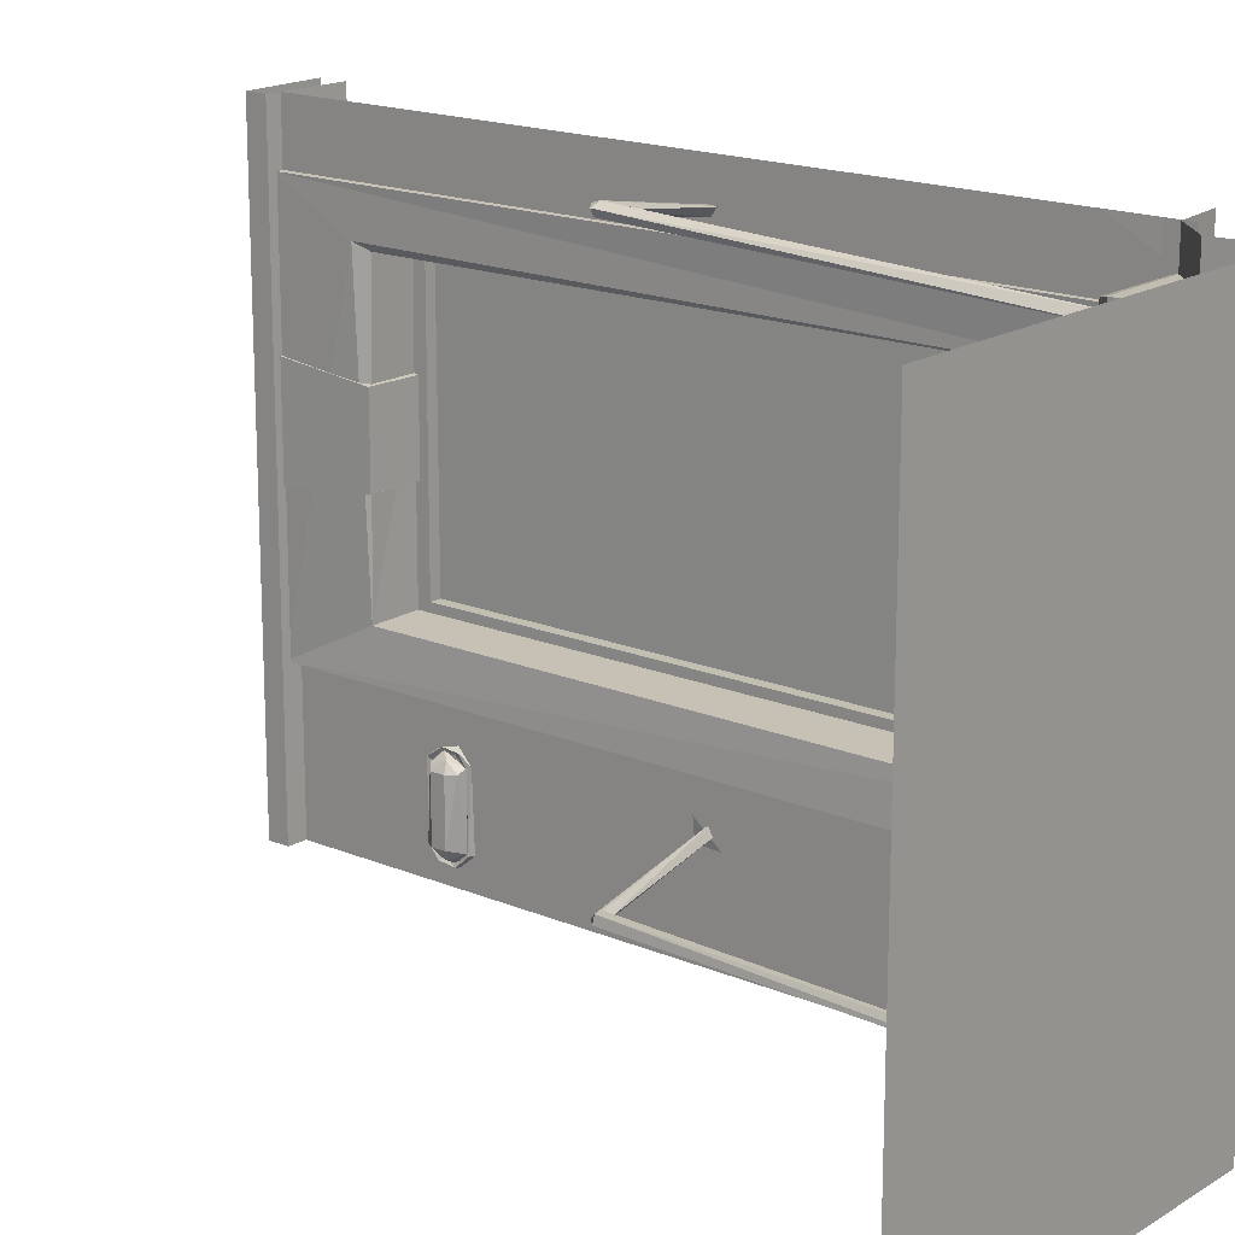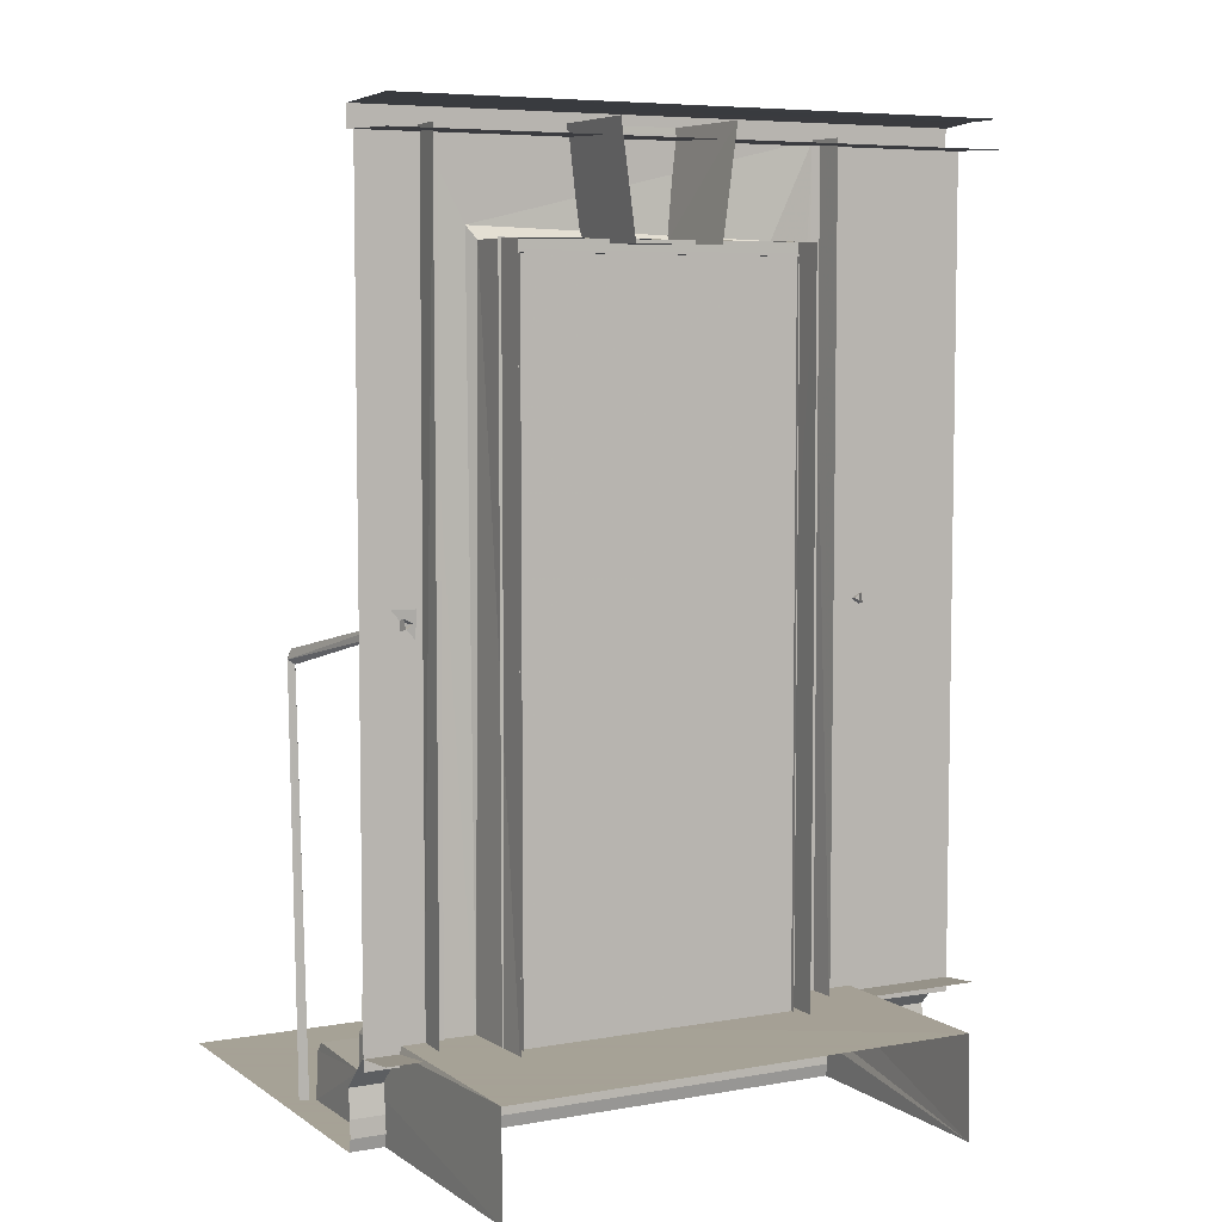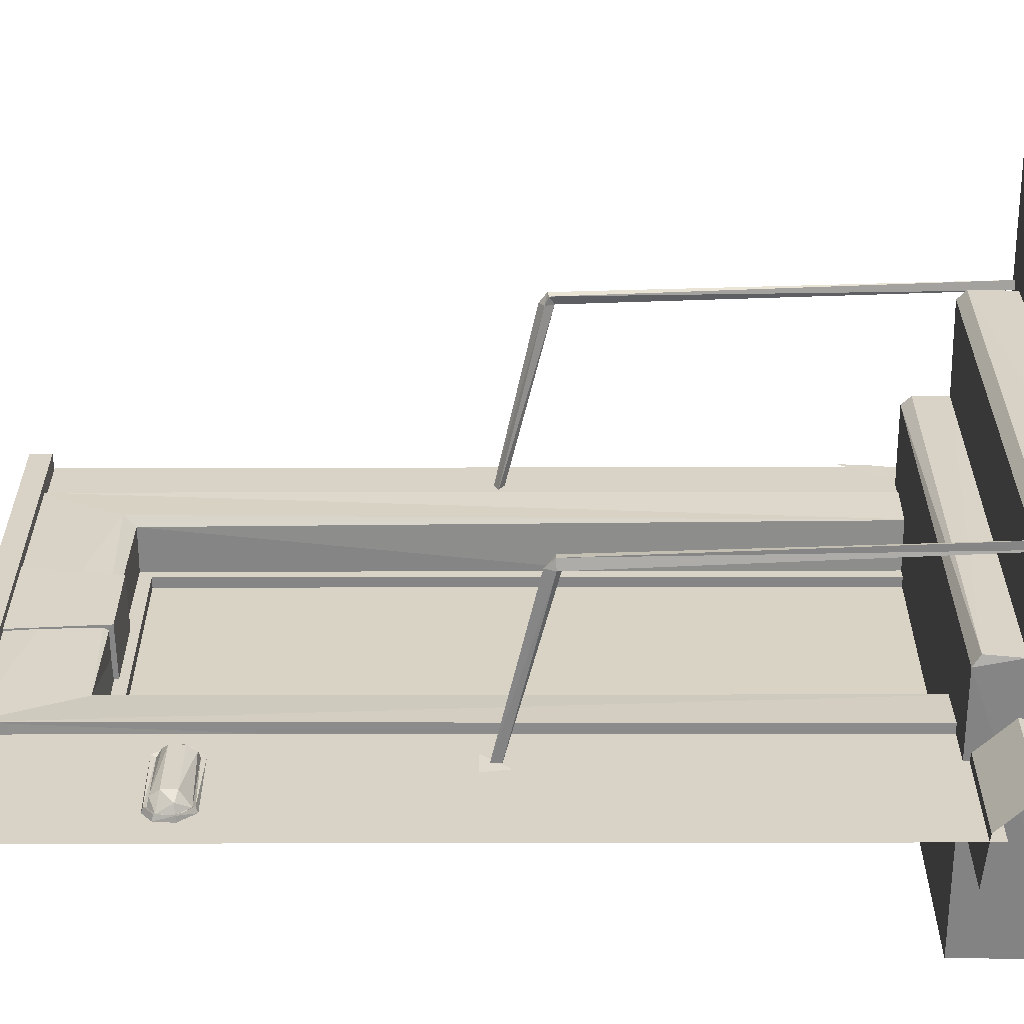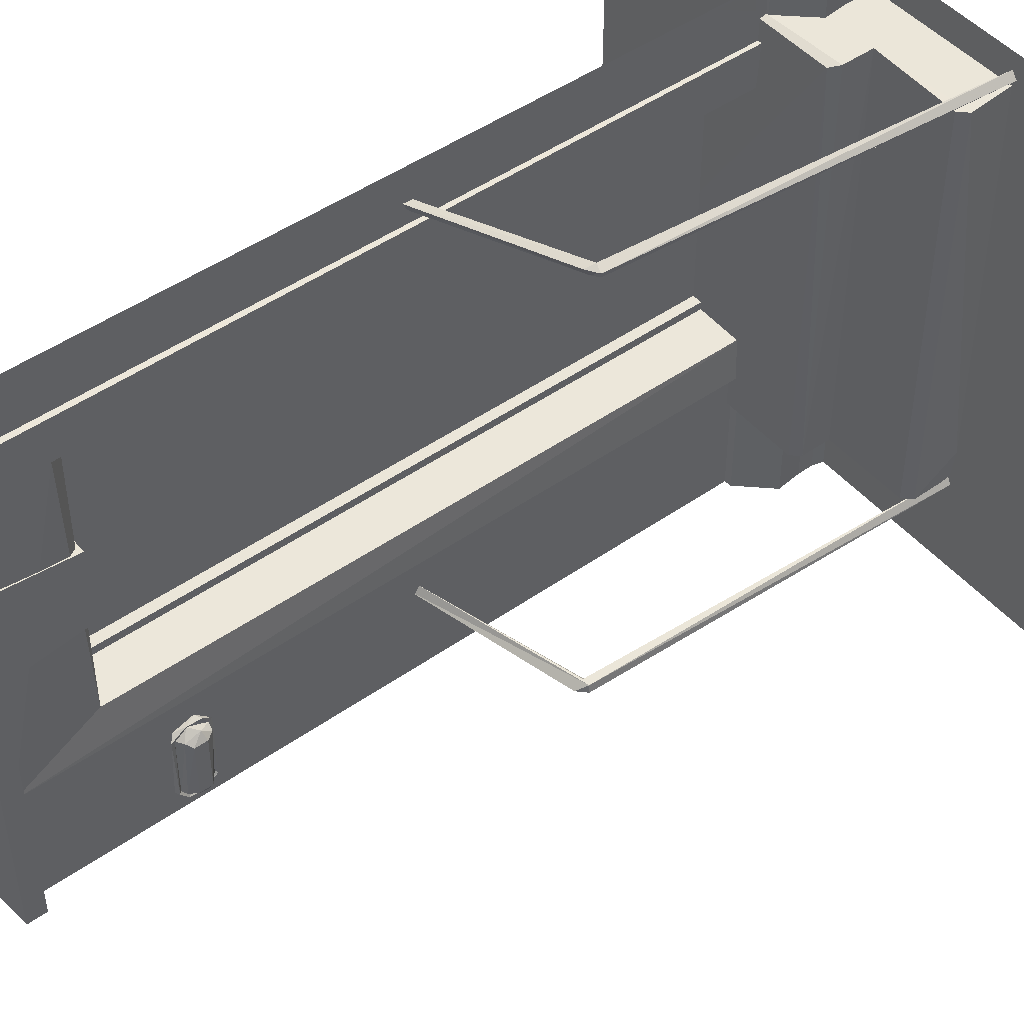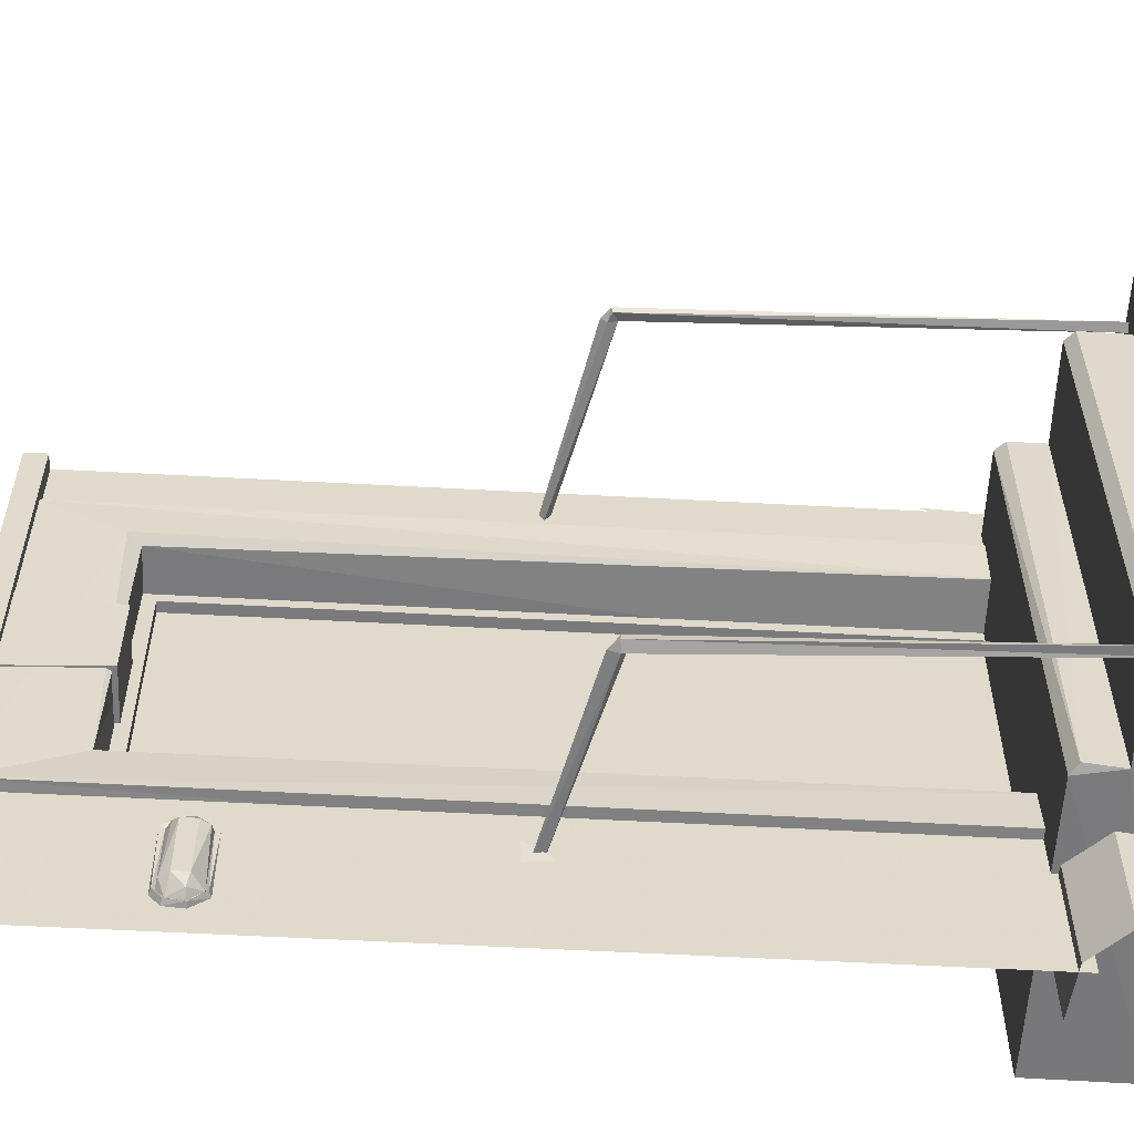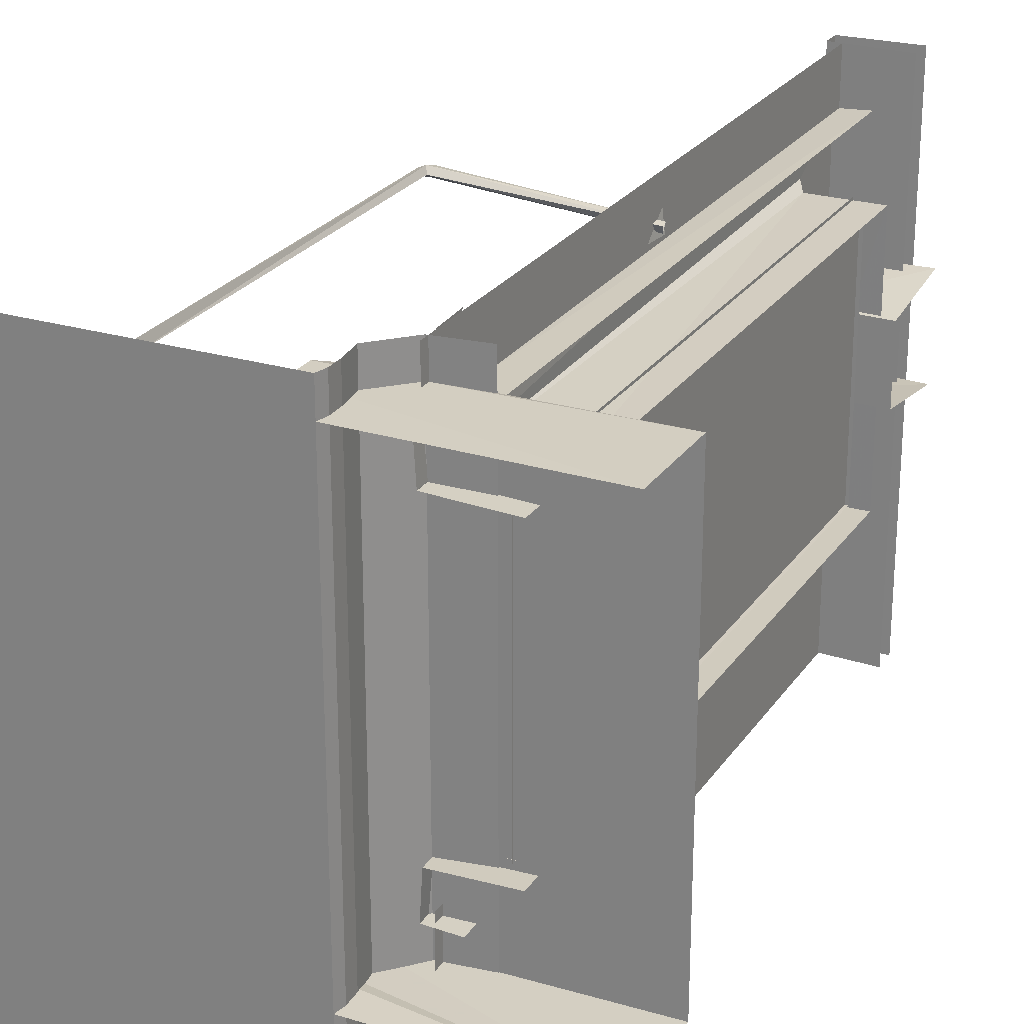
<metadata>
{"format":"obj","ext":"obj","renderer":"f3d","projection":"perspective","resolution":1024,"background":"white","views":[{"elev":17.4,"azim":-50.2,"up":"+Z"},{"elev":6.3,"azim":61.8,"up":"+Y"},{"elev":-61.8,"azim":-89.9,"up":"+Z"},{"elev":47.5,"azim":-128.4,"up":"+Z"},{"elev":-58.2,"azim":-93.2,"up":"+Z"},{"elev":24.8,"azim":26.2,"up":"+Z"}]}
</metadata>
<code>
g
v 1553 319 -1.237e+04
v 1553 319 -1.303e+04
v 2013 1192 -1.248e+04
v 2018 401.8 -1.248e+04
v 2015 401.3 -1.243e+04
v 2013 1282 -1.243e+04
v 2013 1282 -12859
v 2018 1182 -1.281e+04
v 2018 401.7 -1.281e+04
v 2015 401.3 -1.286e+04
v 2106 1179 -1.249e+04
v 2106 401.9 -1.249e+04
v 2022 1179 -1.249e+04
v 2106 1179 -1.281e+04
v 2106 401.9 -1.281e+04
v 2054 401.3 -1.243e+04
v 2054 1282 -1.243e+04
v 2054 1282 -12862
v 2054 401.3 -12862
v 2013 1177 -1.269e+04
v 2013 1177 -1.26e+04
v 2011 1289 -1.259e+04
v 2011 1289 -1.271e+04
v 2123 1174 -1.269e+04
v 2123 1174 -1.26e+04
v 2123 1289 -1.258e+04
v 2123 1289 -1.271e+04
v 1817 379.9 -1.29e+04
v 1817 379.9 -1.241e+04
v 1922 378.2 -1.24e+04
v 1922 378.2 -1.291e+04
v 1931 425.3 -1.291e+04
v 1930 427 -1.241e+04
v 2235 427 -1.241e+04
v 2235 427 -1.29e+04
v 1807 369.8 -1.241e+04
v 1807 369.8 -1.29e+04
v 1922 416.1 -1.24e+04
v 1920 416.9 -1.29e+04
v 1824 774.5 -1.238e+04
v 1802 321.7 -1.239e+04
v 1822 776 -1.237e+04
v 1812 321.4 -1.239e+04
v 1835 769 -1.238e+04
v 1831 773.9 -1.237e+04
v 1809 321.2 -1.238e+04
v 1834 779 -1.238e+04
v 1835 785 -1.237e+04
v 2028 827 -1.242e+04
v 2029 831.7 -1.241e+04
v 2031 821.7 -1.241e+04
v 1822 775.3 -1.291e+04
v 1804 321.3 -1.291e+04
v 1833 774.1 -1.291e+04
v 1814 321 -1.291e+04
v 1833 769.1 -1.291e+04
v 1833 774.1 -1.29e+04
v 1809 321.1 -1.29e+04
v 1824 774.4 -1.29e+04
v 1832 785.2 -1.291e+04
v 2029 831.9 -1.291e+04
v 2032 821.9 -1.291e+04
v 2031 826.9 -1.29e+04
v 2072 1180 -1.249e+04
v 2072 1180 -1.281e+04
v 2072 1166 -1.28e+04
v 2072 1166 -1.25e+04
v 2072 426.4 -1.281e+04
v 2073 426.4 -1.28e+04
v 2088 1166 -1.28e+04
v 2088 1166 -1.25e+04
v 2089 426.4 -1.28e+04
v 2073 426.5 -1.25e+04
v 2073 426.5 -1.249e+04
v 2089 426.5 -1.25e+04
v 2085 425 -1.28e+04
v 2084 425 -1.249e+04
v 2084 1168 -1.25e+04
v 2085 1168 -1.28e+04
v 2025 839.7 -1.292e+04
v 2022 810.2 -1.292e+04
v 2022 810.2 -1.29e+04
v 2022 839.7 -1.29e+04
v 2025 839.7 -1.242e+04
v 2022 810.2 -1.242e+04
v 2022 810.2 -1.24e+04
v 2022 839.7 -1.24e+04
v 2017 1279 -1.29e+04
v 2018 1112 -1.291e+04
v 2016 1084 -1.3e+04
v 2014 1088 -1.3e+04
v 2020 1088 -1.3e+04
v 2017 1100 -1.3e+04
v 2014 1107 -1.3e+04
v 2020 1109 -1.3e+04
v 2014 1117 -1.299e+04
v 2020 1119 -1.299e+04
v 2017 1114 -1.299e+04
v 2016 1114 -1.291e+04
v 2014 1119 -1.291e+04
v 2020 1114 -12903
v 2014 1101 -1.29e+04
v 2020 1088 -1.289e+04
v 2017 1090 -1.29e+04
v 2014 1083 -1.29e+04
v 2016 1076 -1.291e+04
v 2017 1071 -1.291e+04
v 2014 1073 -1.299e+04
v 2020 1071 -1.299e+04
v 2017 1077 -1.299e+04
v 2001 1087 -12983
v 2001 1087 -1.292e+04
v 2001 1103 -12983
v 2007 1078 -1.291e+04
v 2016 1076 -1.299e+04
v 2016 1076 -1.291e+04
v 2007 1090 -1.29e+04
v 2016 1101 -12900
v 2007 1112 -1.298e+04
v 2007 1109 -1.291e+04
v 2016 1114 -1.291e+04
v 2016 1114 -1.299e+04
v 2016 1106 -1.3e+04
v 2016 1090 -1.3e+04
v 2007 1090 -1.299e+04
v 2001 1103 -1.292e+04
v 2025 1275 -1.285e+04
v 2025 406.8 -1.285e+04
v 2019 1275 -1.245e+04
v 2019 406.8 -1.245e+04
v 2018 885.9 -1.239e+04
v 2018 434 -1.239e+04
v 1982 319 -1.237e+04
v 1982 319 -1.303e+04
v 2234 319 -1.291e+04
v 1809 319 -1.291e+04
v 1805 319 -1.287e+04
v 1809 319 -1.24e+04
v 2235 319 -1.241e+04
v 2025 1275 -1.303e+04
v 2025 884 -1.303e+04
v 2025 404.9 -1.303e+04
v 2019 457 -1.237e+04
v 2019 1275 -1.237e+04
v 2019 854.9 -1.237e+04
v 2019 406.8 -1.237e+04
v 2018 434 -1.237e+04
v 2016 482.2 -1.237e+04
v 2018 885.9 -1.237e+04
v 2025 1199 -1.303e+04
v 2017 419.1 -1.303e+04
v 1981 382.1 -1.303e+04
v 2017 419.1 -1.237e+04
v 1985 351.8 -1.303e+04
v 1985 351.8 -1.237e+04
v 1981 382.1 -1.237e+04
v 1985 332.7 -1.303e+04
v 1985 332.7 -1.237e+04
v 1982 319 -1.237e+04
v 1982 319 -1.303e+04
v 2072 425.3 -1.303e+04
v 2072 425.3 -1.237e+04
v 2003 1276 -1.237e+04
v 2003 1276 -1.303e+04
v 2003 1300 -1.237e+04
v 2003 1300 -1.303e+04
v 2095 1273 -1.237e+04
v 2095 1273 -1.303e+04
v 2095 1303 -1.237e+04
v 2095 1303 -1.303e+04
v 2046 1303 -1.303e+04
g u2NEBuild2
f 27 23 20
f 30 36 29
f 34 38 33
f 113 126 112
f 4 6 5
f 3 8 7
f 9 7 8
f 12 13 4
f 8 11 14
f 14 9 8
f 17 5 6
f 19 7 10
f 8 3 13
f 21 23 22
f 25 20 21
f 21 22 26
f 29 31 30
f 33 35 34
f 30 39 38
f 28 36 37
f 33 38 39
f 40 41 43
f 45 44 43
f 42 45 46
f 44 47 40
f 47 48 42
f 50 48 47
f 49 47 44
f 50 51 45
f 55 52 53
f 56 54 55
f 56 55 58
f 59 57 58
f 59 58 53
f 60 52 54
f 54 61 60
f 62 54 56
f 63 62 56
f 61 63 59
f 64 67 66
f 69 68 65
f 67 71 70
f 70 72 69
f 67 64 74
f 71 73 75
f 76 79 78
f 81 83 82
f 87 86 85
f 93 90 91
f 91 92 95
f 94 95 97
f 94 96 98
f 99 96 100
f 100 97 101
f 98 96 99
f 99 100 102
f 102 101 103
f 104 102 105
f 105 107 106
f 108 107 109
f 110 106 108
f 108 91 90
f 91 109 92
f 110 108 90
f 117 118 116
f 120 122 121
f 123 125 124
f 124 125 115
f 120 121 118
f 123 122 119
f 114 111 112
f 119 126 113
f 125 123 113
f 111 115 125
f 126 120 117
f 111 125 113
f 126 117 112
f 120 118 117
f 113 123 119
f 112 117 114
f 117 116 114
f 111 113 112
f 104 105 106
f 99 102 104
f 93 94 98
f 94 97 96
f 91 95 94
f 84 87 85
f 76 78 77
f 67 74 73
f 70 69 66
f 67 70 66
f 66 69 65
f 64 66 65
f 61 59 60
f 63 57 59
f 63 56 57
f 60 59 52
f 52 59 53
f 57 56 58
f 50 45 48
f 51 44 45
f 51 49 44
f 49 50 47
f 48 45 42
f 47 42 40
f 42 46 41
f 45 43 46
f 44 40 43
f 40 42 41
f 32 33 39
f 31 32 39
f 24 27 20
f 25 21 26
f 3 4 13
f 135 31 28
f 135 35 32
f 137 37 36
f 138 30 139
f 135 28 136
f 128 142 141
f 145 129 144
f 146 130 143
f 147 132 148
f 127 141 150
f 140 127 150
f 137 36 138
f 151 153 152
f 155 152 156
f 154 155 157
f 157 159 160
f 161 153 151
f 163 166 165
f 167 164 163
f 170 169 171
f 165 171 169
f 158 157 155
f 165 166 171
f 156 152 153
f 167 168 164
f 163 164 166
f 161 162 153
f 157 158 159
f 155 154 152
f 136 28 37
f 30 38 139
f 127 128 141
f 143 130 129
f 143 129 145
f 31 135 32
f 38 34 139
f 138 36 30
f 136 37 137
f 119 120 126
f 114 115 111
f 119 122 120
f 114 116 115
f 108 109 91
f 106 107 108
f 105 103 107
f 102 103 105
f 100 101 102
f 96 97 100
f 93 91 94
f 80 83 81
f 71 67 73
f 62 61 54
f 54 52 55
f 28 29 36
f 31 39 30
f 32 35 33
f 28 31 29
f 24 20 25
f 20 23 21
f 18 7 19
f 16 5 17
f 15 9 14
f 8 13 11
f 11 13 12
f 9 10 7
f 3 7 6
f 3 6 4
g
f 134 1 2
f 134 133 1

</code>
